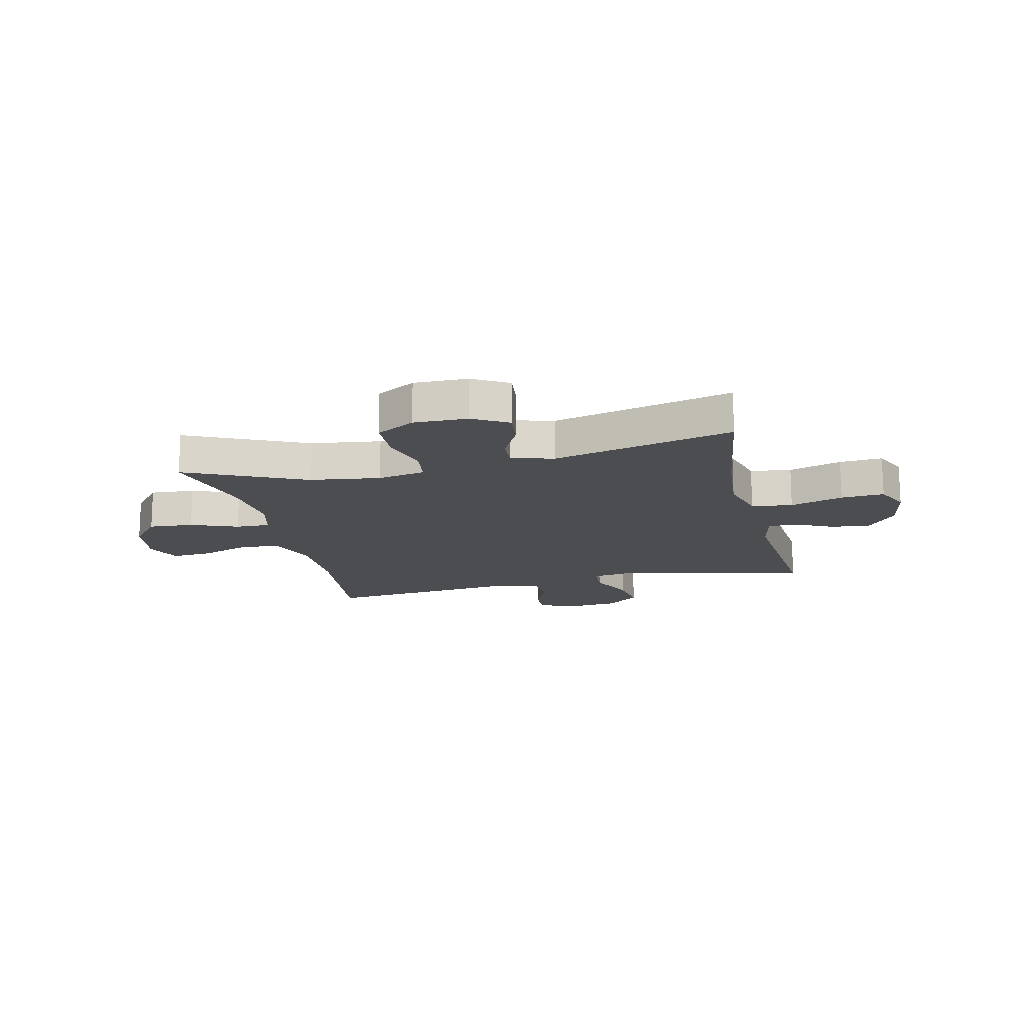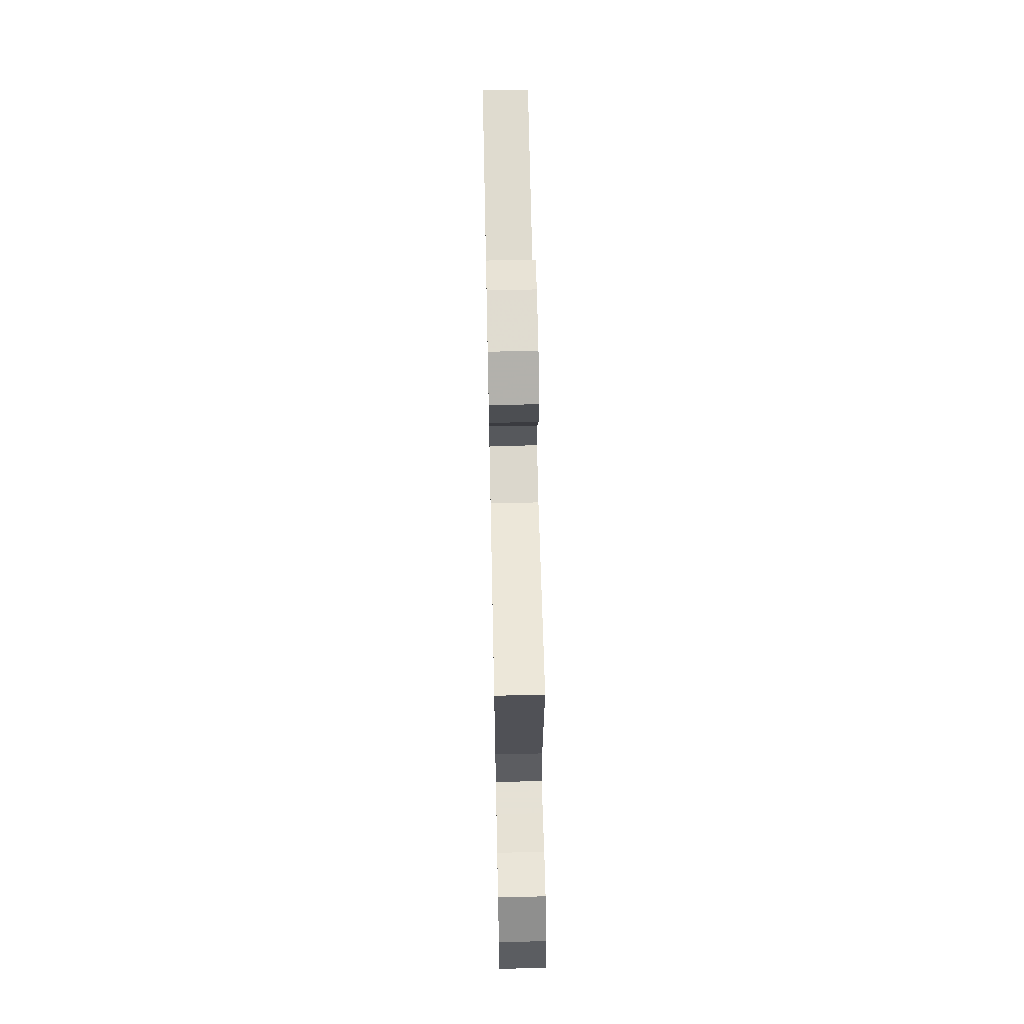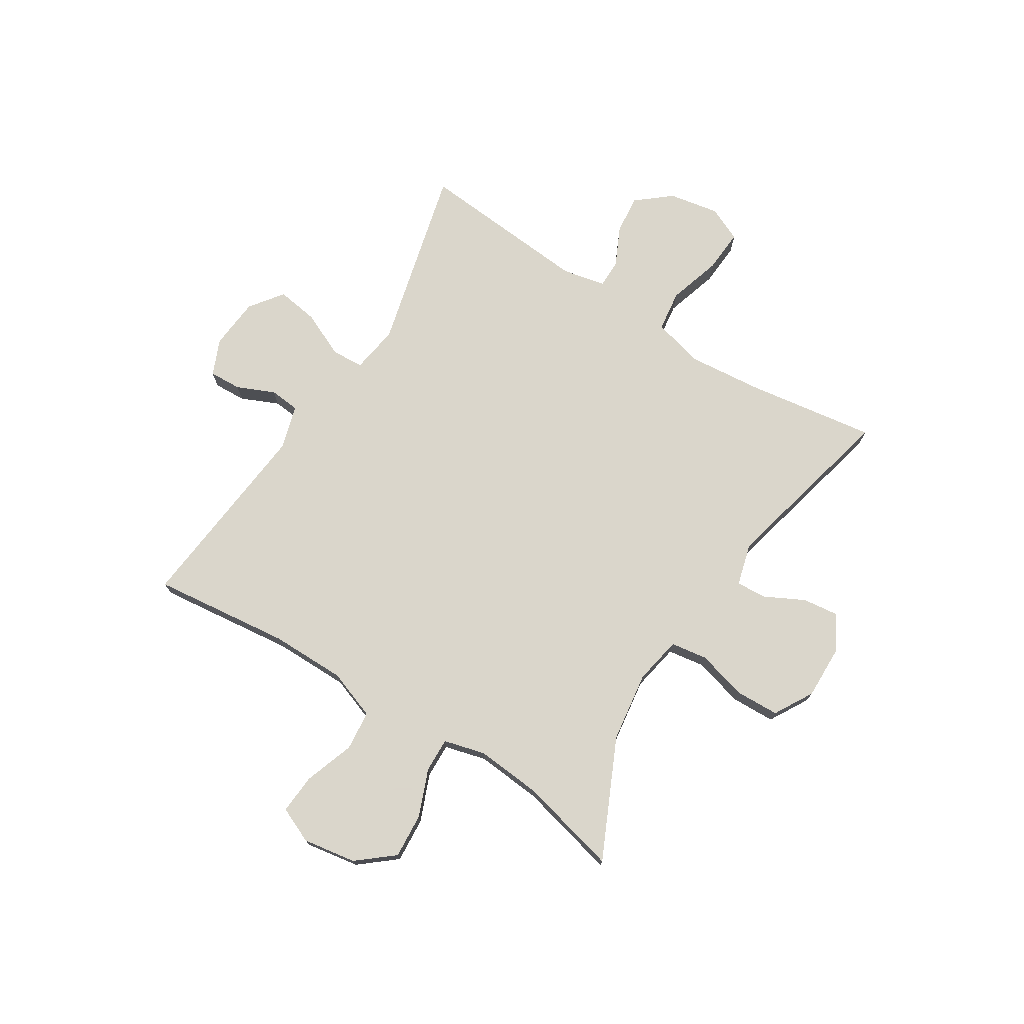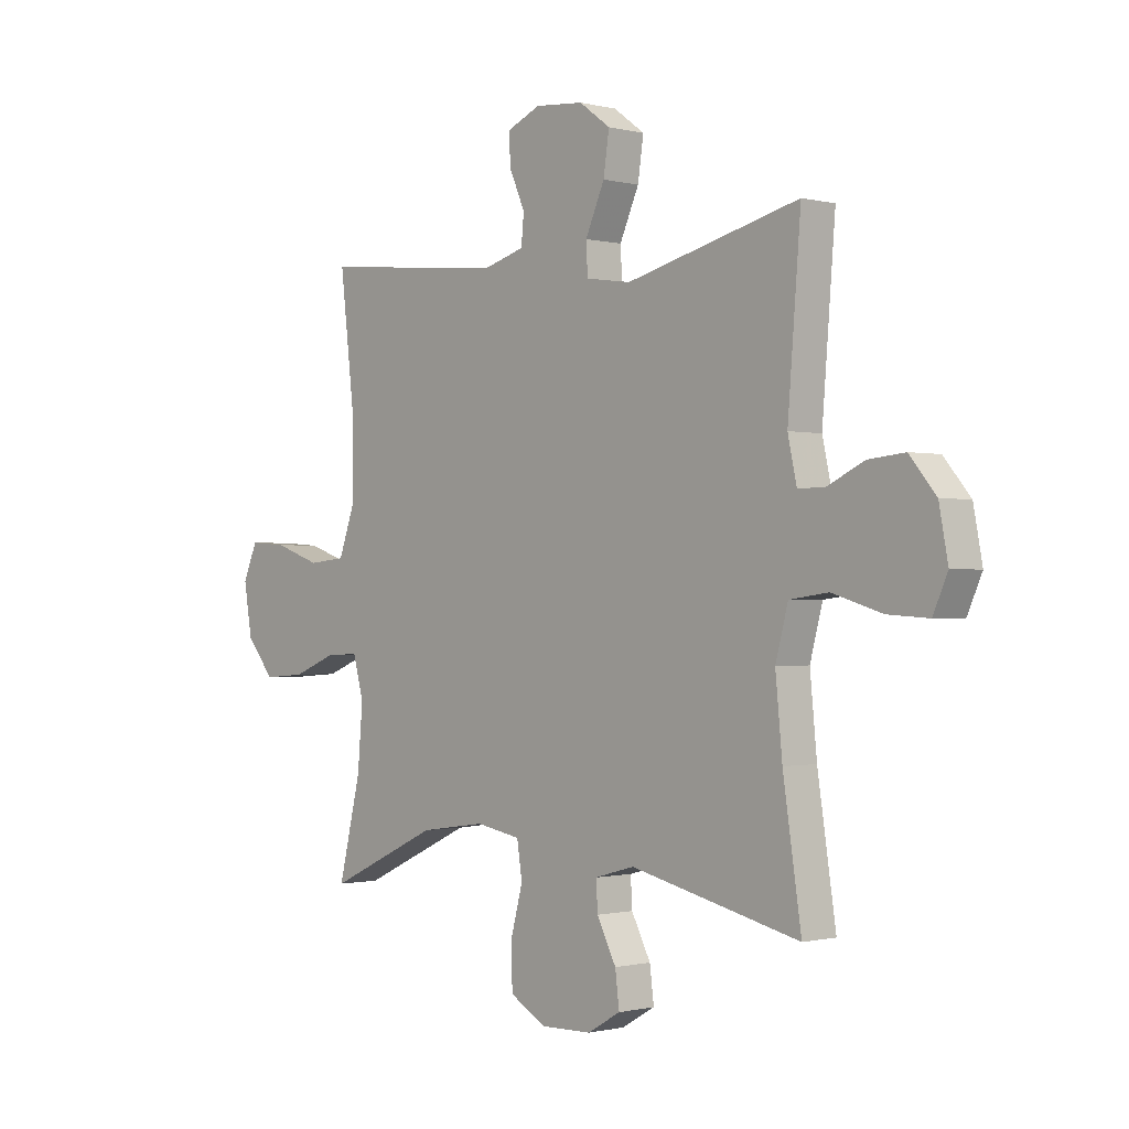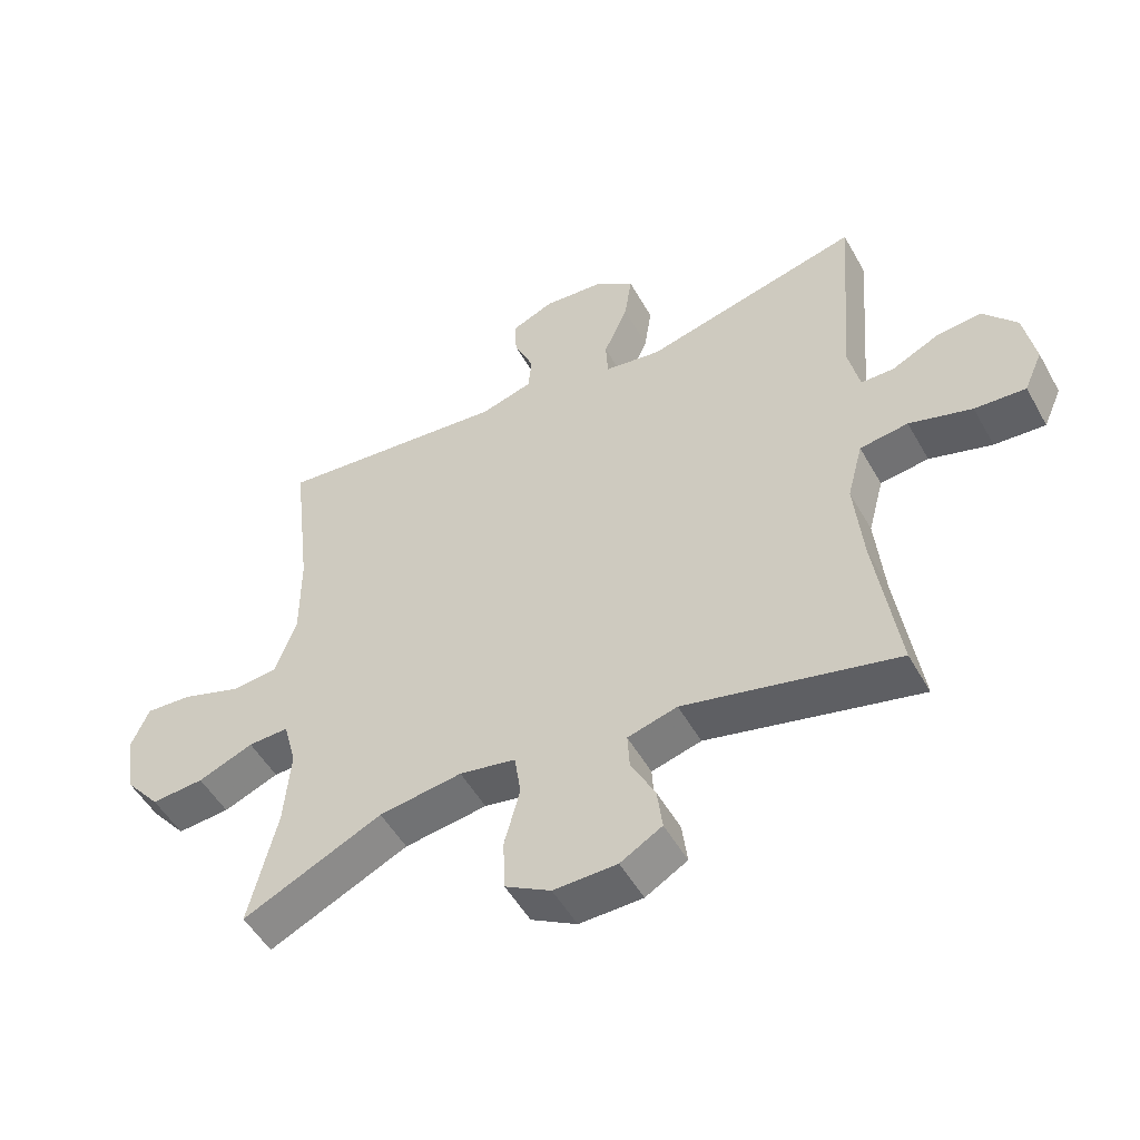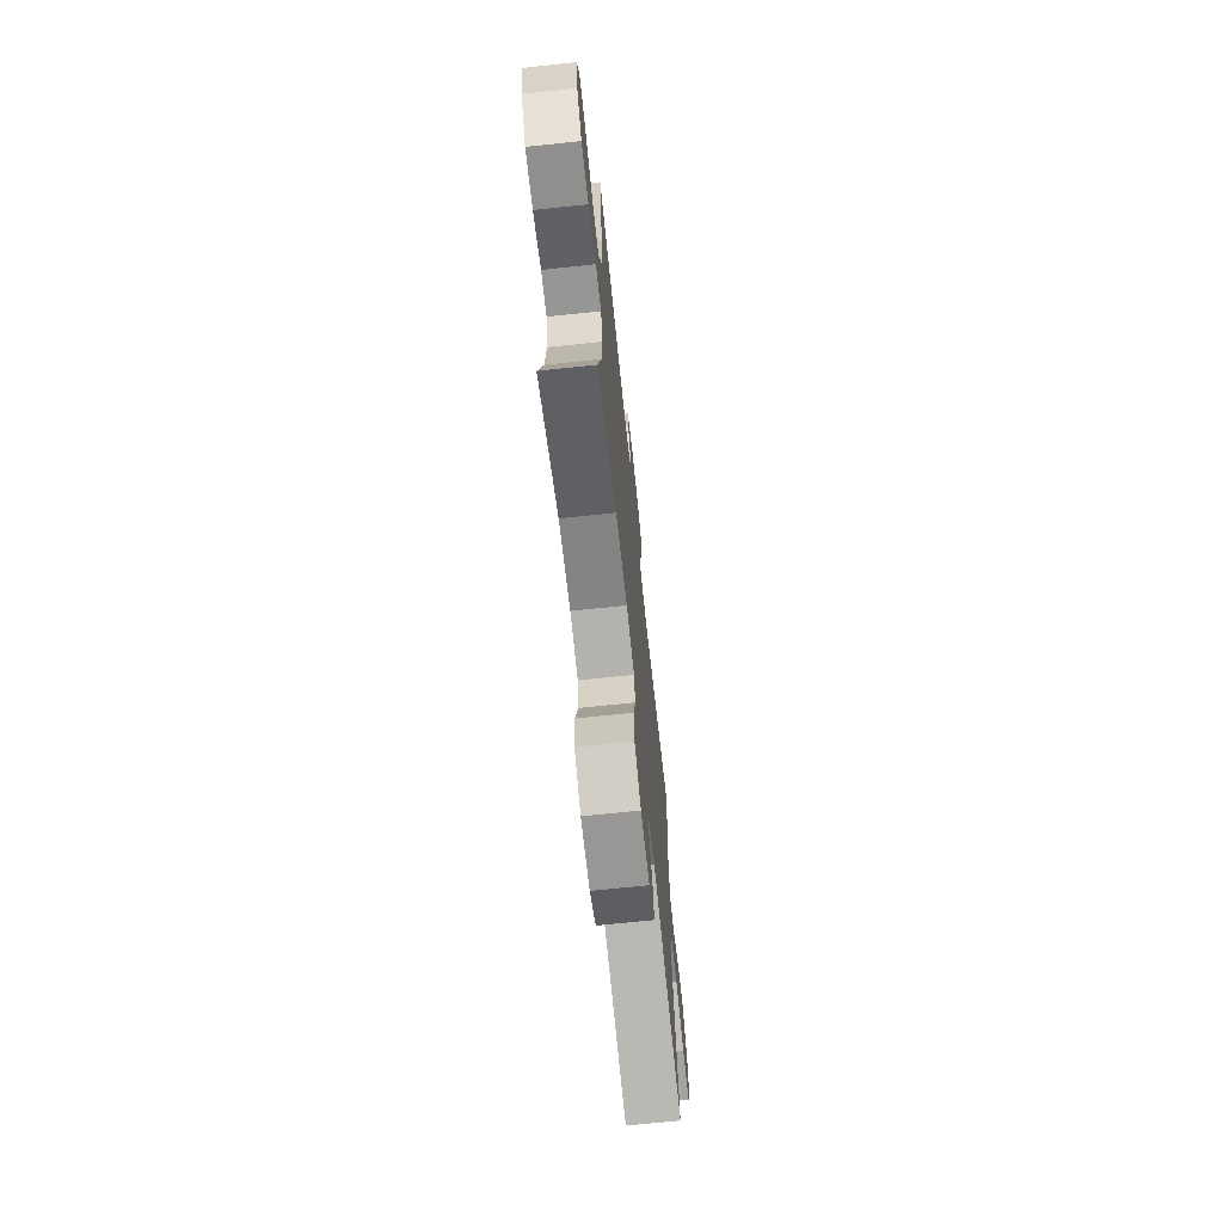
<metadata>
{"format":"obj","ext":"obj","renderer":"f3d","projection":"perspective","resolution":1024,"background":"white","views":[{"elev":-15.9,"azim":-166.6,"up":"+Y"},{"elev":64.9,"azim":-91.2,"up":"+Z"},{"elev":74.1,"azim":122.3,"up":"+Y"},{"elev":-0.8,"azim":-132.8,"up":"+Z"},{"elev":-51.2,"azim":-151.4,"up":"+Z"},{"elev":-69.5,"azim":96.0,"up":"+Z"}]}
</metadata>
<code>
v 0.5 0.07 0.5
v 0.471 0.07 0.252
v 0.471 0.07 0.116
v 0.503 0.07 0.027
v 0.575 0.07 0.02
v 0.665 0.07 0.051
v 0.737 0.07 0.056
v 0.765 0.07 -0.009
v 0.749 0.07 -0.105
v 0.695 0.07 -0.17
v 0.614 0.07 -0.164
v 0.529 0.07 -0.13
v 0.467 0.07 -0.128
v 0.447 0.07 -0.203
v 0.457 0.07 -0.321
v 0.5 0.07 -0.5
v 0.286 0.07 -0.4
v 0.159 0.07 -0.382
v 0.073 0.07 -0.398
v 0.063 0.07 -0.464
v 0.087 0.07 -0.554
v 0.084 0.07 -0.633
v 0.014 0.07 -0.673
v -0.083 0.07 -0.671
v -0.147 0.07 -0.634
v -0.139 0.07 -0.57
v -0.102 0.07 -0.498
v -0.099 0.07 -0.444
v -0.175 0.07 -0.423
v -0.5 0.07 -0.5
v -0.465 0.07 -0.266
v -0.452 0.07 -0.131
v -0.476 0.07 -0.041
v -0.55 0.07 -0.031
v -0.646 0.07 -0.06
v -0.724 0.07 -0.065
v -0.752 0.07 -0.002
v -0.735 0.07 0.089
v -0.684 0.07 0.15
v -0.614 0.07 0.143
v -0.543 0.07 0.109
v -0.492 0.07 0.109
v -0.475 0.07 0.187
v -0.5 0.07 0.5
v -0.168 0.07 0.416
v -0.081 0.07 0.429
v -0.078 0.07 0.487
v -0.115 0.07 0.57
v -0.126 0.07 0.645
v -0.066 0.07 0.689
v 0.027 0.07 0.697
v 0.092 0.07 0.669
v 0.089 0.07 0.611
v 0.059 0.07 0.543
v 0.064 0.07 0.488
v 0.144 0.07 0.465
v 0.5 0 0.5
v 0.471 0 0.252
v 0.471 0 0.116
v 0.503 0 0.027
v 0.575 0 0.02
v 0.665 0 0.051
v 0.737 0 0.056
v 0.765 0 -0.009
v 0.749 0 -0.105
v 0.695 0 -0.17
v 0.614 0 -0.164
v 0.529 0 -0.13
v 0.467 0 -0.128
v 0.447 0 -0.203
v 0.457 0 -0.321
v 0.5 0 -0.5
v 0.286 0 -0.4
v 0.159 0 -0.382
v 0.073 0 -0.398
v 0.063 0 -0.464
v 0.087 0 -0.554
v 0.084 0 -0.633
v 0.014 0 -0.673
v -0.083 0 -0.671
v -0.147 0 -0.634
v -0.139 0 -0.57
v -0.102 0 -0.498
v -0.099 0 -0.444
v -0.175 0 -0.423
v -0.5 0 -0.5
v -0.465 0 -0.266
v -0.452 0 -0.131
v -0.476 0 -0.041
v -0.55 0 -0.031
v -0.646 0 -0.06
v -0.724 0 -0.065
v -0.752 0 -0.002
v -0.735 0 0.089
v -0.684 0 0.15
v -0.614 0 0.143
v -0.543 0 0.109
v -0.492 0 0.109
v -0.475 0 0.187
v -0.5 0 0.5
v -0.168 0 0.416
v -0.081 0 0.429
v -0.078 0 0.487
v -0.115 0 0.57
v -0.126 0 0.645
v -0.066 0 0.689
v 0.027 0 0.697
v 0.092 0 0.669
v 0.089 0 0.611
v 0.059 0 0.543
v 0.064 0 0.488
v 0.144 0 0.465
f 52 53 54
f 51 52 54
f 50 51 54
f 49 50 54
f 48 49 54
f 47 48 54
f 46 47 54 55
f 43 44 45
f 42 43 45 46
f 39 40 41
f 38 39 41
f 37 38 41
f 36 37 41
f 35 36 41
f 34 35 41
f 33 34 41 42
f 46 55 56
f 42 46 56
f 33 42 56
f 32 33 56
f 25 26 27
f 24 25 27
f 23 24 27
f 22 23 27
f 21 22 27
f 20 21 27
f 19 20 27 28
f 15 16 17
f 14 15 17 18
f 13 14 18 19
f 10 11 12
f 9 10 12
f 8 9 12
f 7 8 12
f 6 7 12
f 5 6 12
f 4 5 12 13
f 19 28 29
f 13 19 29
f 4 13 29
f 3 4 29
f 56 1 2
f 32 56 2
f 31 32 2
f 29 30 31
f 3 29 31
f 2 3 31
f 110 109 108
f 110 108 107
f 110 107 106
f 110 106 105
f 110 105 104
f 110 104 103
f 111 110 103 102
f 101 100 99
f 102 101 99 98
f 97 96 95
f 97 95 94
f 97 94 93
f 97 93 92
f 97 92 91
f 97 91 90
f 98 97 90 89
f 112 111 102
f 112 102 98
f 112 98 89
f 112 89 88
f 83 82 81
f 83 81 80
f 83 80 79
f 83 79 78
f 83 78 77
f 83 77 76
f 84 83 76 75
f 73 72 71
f 74 73 71 70
f 75 74 70 69
f 68 67 66
f 68 66 65
f 68 65 64
f 68 64 63
f 68 63 62
f 68 62 61
f 69 68 61 60
f 85 84 75
f 85 75 69
f 85 69 60
f 85 60 59
f 58 57 112
f 58 112 88
f 58 88 87
f 87 86 85
f 87 85 59
f 87 59 58
f 1 57 58 2
f 2 58 59 3
f 3 59 60 4
f 4 60 61 5
f 5 61 62 6
f 6 62 63 7
f 7 63 64 8
f 8 64 65 9
f 9 65 66 10
f 10 66 67 11
f 11 67 68 12
f 12 68 69 13
f 13 69 70 14
f 14 70 71 15
f 15 71 72 16
f 16 72 73 17
f 17 73 74 18
f 18 74 75 19
f 19 75 76 20
f 20 76 77 21
f 21 77 78 22
f 22 78 79 23
f 23 79 80 24
f 24 80 81 25
f 25 81 82 26
f 26 82 83 27
f 27 83 84 28
f 28 84 85 29
f 29 85 86 30
f 30 86 87 31
f 31 87 88 32
f 32 88 89 33
f 33 89 90 34
f 34 90 91 35
f 35 91 92 36
f 36 92 93 37
f 37 93 94 38
f 38 94 95 39
f 39 95 96 40
f 40 96 97 41
f 41 97 98 42
f 42 98 99 43
f 43 99 100 44
f 44 100 101 45
f 45 101 102 46
f 46 102 103 47
f 47 103 104 48
f 48 104 105 49
f 49 105 106 50
f 50 106 107 51
f 51 107 108 52
f 52 108 109 53
f 53 109 110 54
f 54 110 111 55
f 55 111 112 56
f 56 112 57 1

</code>
